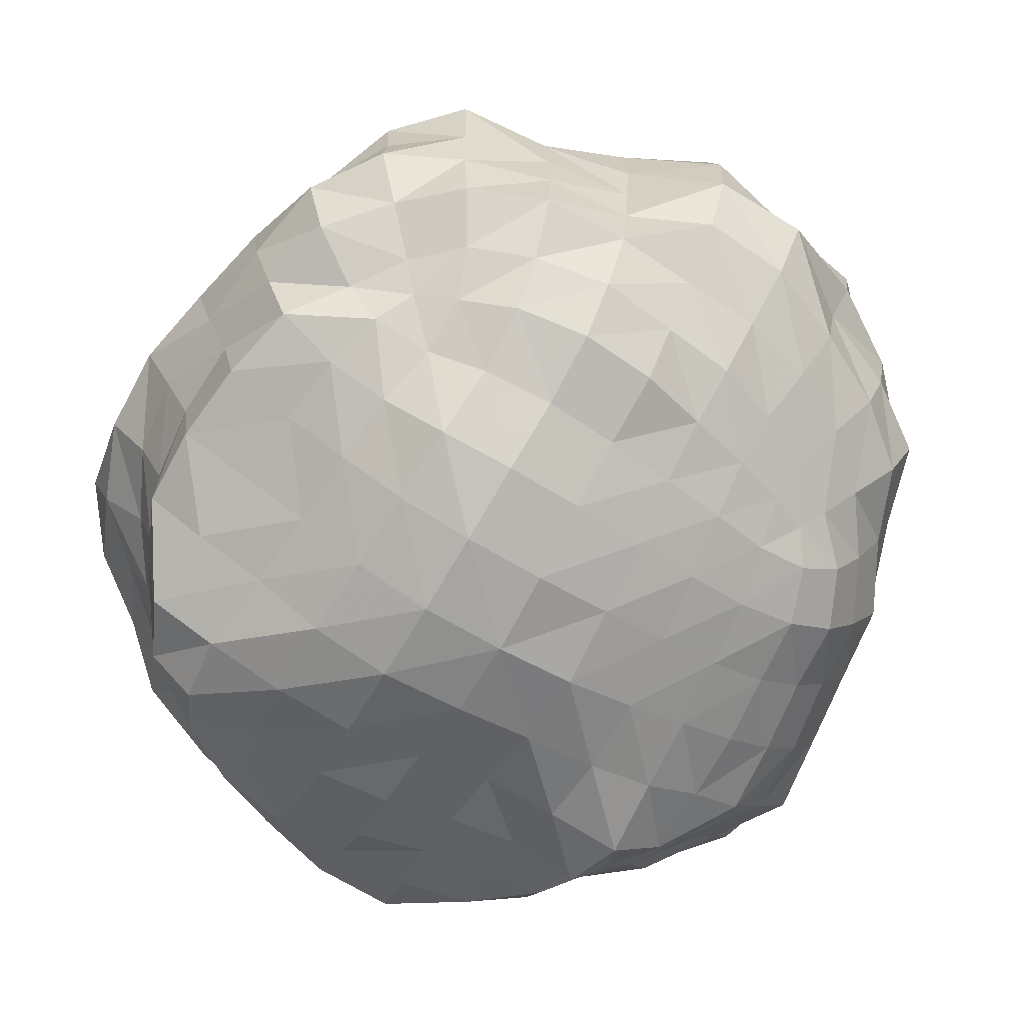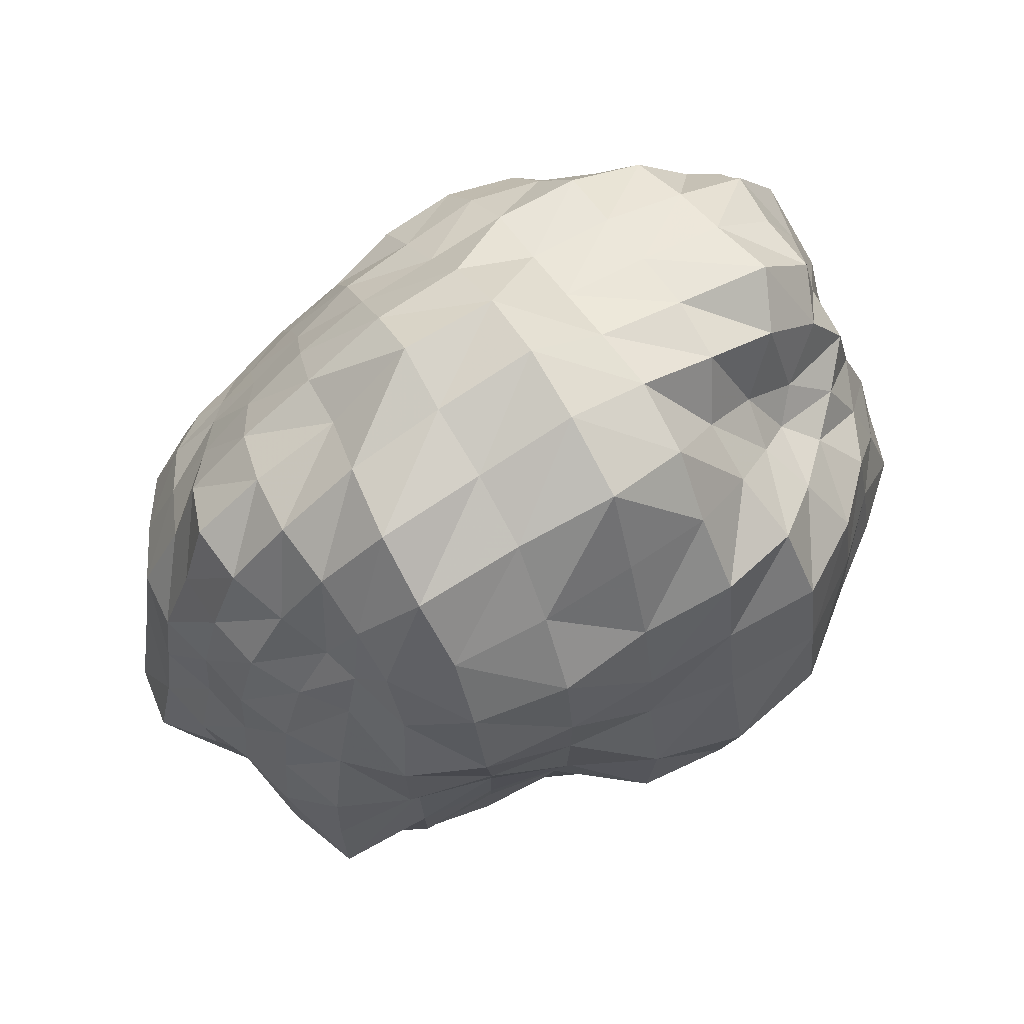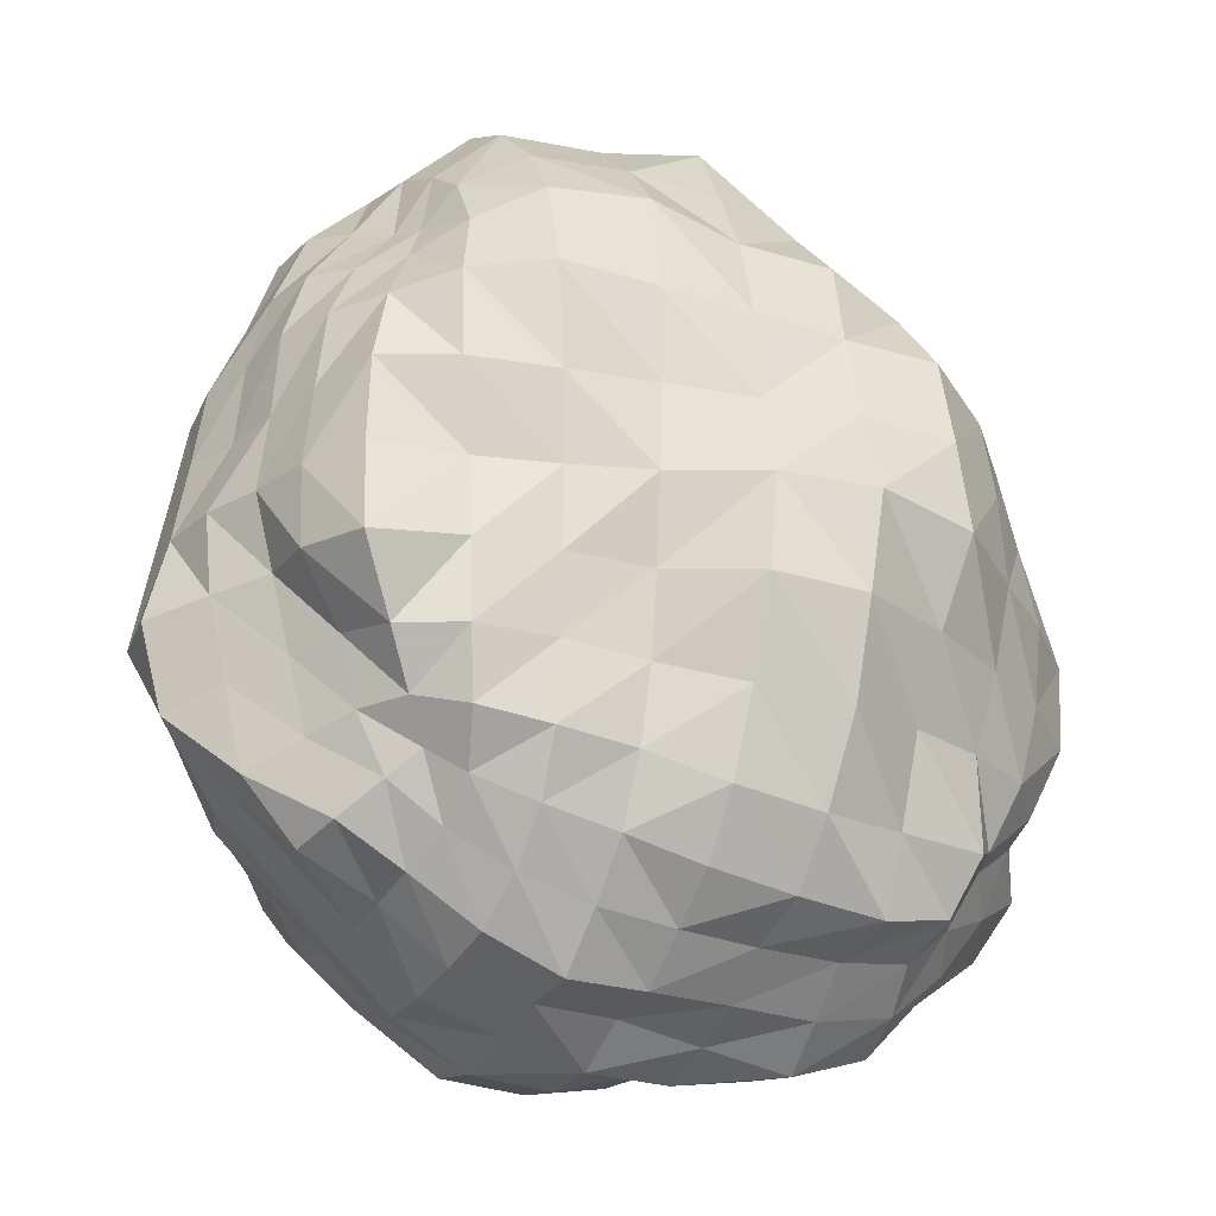
<metadata>
{"format":"obj","ext":"obj","renderer":"f3d","projection":"perspective","resolution":1024,"background":"white","views":[{"elev":-71.2,"azim":-30.5,"up":"+Y"},{"elev":67.1,"azim":148.6,"up":"+Z"},{"elev":-31.1,"azim":151.5,"up":"+Z"}]}
</metadata>
<code>
o Cube_Cube.005
v 0.1937 -1.441 -1.479
v 0.2339 -1.304 -1.478
v 0.2345 -1.17 -1.479
v 0.2847 -1.023 -1.481
v 0.2013 -1.446 -1.676
v 0.2733 -1.442 -1.857
v 0.4087 -1.436 -1.991
v 0.2613 -1.565 -1.479
v 0.3276 -1.692 -1.48
v 0.3485 -1.838 -1.479
v 0.2304 -1.439 -1.291
v 0.273 -1.437 -1.098
v 0.3492 -1.441 -0.909
v 0.2765 -1.312 -1.298
v 0.2757 -1.18 -1.294
v 0.3395 -1.045 -1.296
v 0.3289 -1.316 -1.121
v 0.3391 -1.19 -1.123
v 0.4025 -1.066 -1.123
v 0.3805 -1.31 -0.9274
v 0.3886 -1.182 -0.9374
v 0.4726 -1.089 -0.9754
v 0.2317 -1.309 -1.67
v 0.2318 -1.317 -1.881
v 0.3389 -1.322 -2.039
v 0.2768 -1.175 -1.662
v 0.3273 -1.191 -1.837
v 0.3956 -1.201 -2.004
v 0.2953 -1.028 -1.671
v 0.3644 -1.059 -1.832
v 0.4706 -1.101 -1.959
v 0.2882 -1.564 -1.658
v 0.3476 -1.686 -1.651
v 0.3549 -1.834 -1.655
v 0.3652 -1.554 -1.818
v 0.403 -1.67 -1.805
v 0.4229 -1.799 -1.813
v 0.4567 -1.546 -1.963
v 0.4916 -1.651 -1.942
v 0.525 -1.755 -1.934
v 0.2745 -1.563 -1.295
v 0.2914 -1.563 -1.096
v 0.3263 -1.572 -0.8975
v 0.3352 -1.688 -1.301
v 0.347 -1.691 -1.111
v 0.3867 -1.685 -0.9404
v 0.3668 -1.833 -1.297
v 0.4051 -1.818 -1.126
v 0.5061 -1.765 -1.01
v 1.172 -1.439 -2.397
v 1.171 -1.316 -2.334
v 1.175 -1.187 -2.329
v 1.173 -1.076 -2.246
v 1.354 -1.438 -2.363
v 1.528 -1.435 -2.32
v 1.665 -1.437 -2.205
v 1.173 -1.566 -2.391
v 1.169 -1.7 -2.35
v 1.172 -1.795 -2.236
v 0.9876 -1.44 -2.388
v 0.8085 -1.438 -2.344
v 0.666 -1.434 -2.23
v 0.9869 -1.314 -2.356
v 0.9936 -1.193 -2.317
v 1.002 -1.077 -2.246
v 0.7892 -1.315 -2.376
v 0.8069 -1.195 -2.31
v 0.8222 -1.083 -2.235
v 0.6172 -1.315 -2.307
v 0.6319 -1.195 -2.267
v 0.6602 -1.089 -2.202
v 1.348 -1.313 -2.341
v 1.523 -1.315 -2.305
v 1.666 -1.324 -2.202
v 1.35 -1.184 -2.341
v 1.513 -1.198 -2.277
v 1.661 -1.213 -2.185
v 1.343 -1.081 -2.237
v 1.499 -1.094 -2.198
v 1.633 -1.12 -2.128
v 1.357 -1.569 -2.39
v 1.355 -1.704 -2.349
v 1.34 -1.796 -2.234
v 1.523 -1.556 -2.311
v 1.508 -1.673 -2.259
v 1.507 -1.79 -2.2
v 1.662 -1.548 -2.204
v 1.638 -1.65 -2.161
v 1.631 -1.762 -2.128
v 0.9991 -1.555 -2.327
v 0.8354 -1.55 -2.273
v 0.6895 -1.545 -2.19
v 0.9982 -1.685 -2.309
v 0.8473 -1.663 -2.231
v 0.7087 -1.65 -2.155
v 1.002 -1.796 -2.238
v 0.8372 -1.786 -2.212
v 0.7097 -1.76 -2.137
v 2.086 -1.436 -1.482
v 2.062 -1.308 -1.482
v 2.01 -1.189 -1.483
v 1.976 -1.053 -1.494
v 2.057 -1.44 -1.296
v 2.034 -1.44 -1.114
v 1.962 -1.437 -0.9334
v 2.079 -1.565 -1.483
v 2.006 -1.686 -1.482
v 1.917 -1.789 -1.481
v 2.129 -1.433 -1.676
v 2.076 -1.434 -1.864
v 1.929 -1.435 -1.989
v 2.041 -1.314 -1.656
v 1.96 -1.206 -1.643
v 1.967 -1.056 -1.671
v 1.995 -1.321 -1.83
v 1.914 -1.217 -1.799
v 1.857 -1.112 -1.791
v 1.951 -1.32 -2.009
v 1.87 -1.22 -1.959
v 1.812 -1.127 -1.931
v 2.016 -1.317 -1.304
v 2.003 -1.316 -1.12
v 1.958 -1.315 -0.9354
v 1.991 -1.193 -1.305
v 1.982 -1.189 -1.114
v 1.934 -1.195 -0.949
v 1.955 -1.063 -1.303
v 1.934 -1.071 -1.12
v 1.875 -1.091 -0.9771
v 2.049 -1.562 -1.298
v 1.977 -1.676 -1.307
v 1.895 -1.779 -1.313
v 2.022 -1.563 -1.122
v 1.956 -1.679 -1.14
v 1.882 -1.783 -1.152
v 1.931 -1.553 -0.9595
v 1.88 -1.666 -0.9951
v 1.823 -1.761 -1.022
v 2.107 -1.571 -1.666
v 2.008 -1.555 -1.834
v 1.909 -1.551 -1.976
v 2.016 -1.695 -1.654
v 1.937 -1.667 -1.809
v 1.871 -1.659 -1.957
v 1.93 -1.801 -1.646
v 1.874 -1.773 -1.796
v 1.81 -1.75 -1.928
v 1.162 -1.446 -0.4241
v 1.158 -1.297 -0.4069
v 1.16 -1.136 -0.4351
v 1.162 -0.9641 -0.5043
v 0.9817 -1.436 -0.5615
v 0.7833 -1.437 -0.5905
v 0.5853 -1.439 -0.6369
v 1.167 -1.584 -0.5005
v 1.172 -1.693 -0.6264
v 1.173 -1.801 -0.7204
v 1.374 -1.446 -0.4265
v 1.561 -1.437 -0.5638
v 1.75 -1.439 -0.6425
v 1.38 -1.302 -0.4556
v 1.376 -1.145 -0.4958
v 1.376 -0.991 -0.5619
v 1.589 -1.301 -0.5109
v 1.613 -1.136 -0.5107
v 1.611 -0.9983 -0.6017
v 1.764 -1.302 -0.622
v 1.748 -1.17 -0.6539
v 1.734 -1.053 -0.722
v 0.9757 -1.305 -0.537
v 0.7768 -1.302 -0.581
v 0.5623 -1.287 -0.6039
v 0.9634 -1.159 -0.5307
v 0.7825 -1.164 -0.6027
v 0.6148 -1.173 -0.6761
v 0.9673 -1.005 -0.5836
v 0.8312 -1.075 -0.7294
v 0.7002 -1.113 -0.8125
v 0.9865 -1.564 -0.5878
v 0.9902 -1.7 -0.614
v 0.9974 -1.812 -0.7002
v 0.7934 -1.567 -0.6045
v 0.7997 -1.7 -0.6223
v 0.8299 -1.793 -0.7342
v 0.6 -1.563 -0.6634
v 0.6274 -1.691 -0.6946
v 0.6872 -1.771 -0.795
v 1.365 -1.577 -0.5137
v 1.552 -1.561 -0.5899
v 1.721 -1.558 -0.6764
v 1.35 -1.687 -0.6349
v 1.519 -1.669 -0.679
v 1.664 -1.658 -0.7588
v 1.337 -1.788 -0.7398
v 1.485 -1.758 -0.7888
v 1.614 -1.739 -0.8484
v 1.175 -2.106 -1.475
v 0.9837 -2.117 -1.473
v 0.8106 -2.065 -1.475
v 0.6608 -1.97 -1.478
v 1.174 -2.08 -1.657
v 1.168 -2.009 -1.831
v 1.167 -1.957 -1.993
v 1.357 -2.07 -1.478
v 1.52 -2.005 -1.48
v 1.667 -1.939 -1.479
v 1.169 -2.086 -1.293
v 1.169 -2.017 -1.126
v 1.171 -1.943 -0.9792
v 0.9846 -2.102 -1.288
v 0.8178 -2.056 -1.295
v 0.6684 -1.967 -1.306
v 0.9892 -2.056 -1.114
v 0.824 -2.03 -1.125
v 0.6858 -1.942 -1.151
v 1.005 -1.956 -0.9675
v 0.8461 -1.939 -0.9815
v 0.7202 -1.884 -1.021
v 0.9841 -2.101 -1.66
v 0.9907 -2.036 -1.846
v 0.9975 -1.968 -2.003
v 0.8032 -2.063 -1.657
v 0.8089 -2.027 -1.843
v 0.8252 -1.955 -1.998
v 0.6482 -1.973 -1.653
v 0.628 -1.976 -1.844
v 0.6475 -1.93 -2.001
v 1.352 -2.044 -1.652
v 1.522 -2.011 -1.652
v 1.676 -1.958 -1.647
v 1.337 -1.98 -1.813
v 1.513 -1.983 -1.815
v 1.689 -1.976 -1.823
v 1.331 -1.931 -1.966
v 1.489 -1.916 -1.952
v 1.654 -1.928 -1.963
v 1.347 -2.036 -1.302
v 1.337 -1.985 -1.141
v 1.33 -1.925 -0.9969
v 1.506 -1.979 -1.313
v 1.492 -1.946 -1.158
v 1.477 -1.899 -1.018
v 1.653 -1.923 -1.321
v 1.636 -1.902 -1.171
v 1.61 -1.864 -1.042
v 1.182 -0.6724 -1.477
v 1.375 -0.7707 -1.48
v 1.543 -0.838 -1.48
v 1.709 -0.8911 -1.483
v 1.193 -0.6836 -1.691
v 1.177 -0.7821 -1.876
v 1.182 -0.8546 -2.049
v 0.9809 -0.6184 -1.484
v 0.7489 -0.6602 -1.489
v 0.5695 -0.7989 -1.482
v 1.176 -0.7304 -1.274
v 1.183 -0.7344 -1.07
v 1.18 -0.7837 -0.8687
v 1.376 -0.7591 -1.289
v 1.565 -0.7942 -1.298
v 1.753 -0.8433 -1.3
v 1.388 -0.739 -1.078
v 1.599 -0.7584 -1.076
v 1.759 -0.8408 -1.1
v 1.394 -0.7588 -0.855
v 1.6 -0.8019 -0.8729
v 1.723 -0.8931 -0.9341
v 1.352 -0.8302 -1.657
v 1.344 -0.8652 -1.834
v 1.346 -0.9044 -1.997
v 1.532 -0.8577 -1.654
v 1.515 -0.8921 -1.818
v 1.514 -0.9126 -1.987
v 1.705 -0.8832 -1.661
v 1.692 -0.9006 -1.83
v 1.667 -0.9395 -1.971
v 0.9895 -0.6629 -1.693
v 0.779 -0.7425 -1.676
v 0.5915 -0.8328 -1.666
v 0.9872 -0.7347 -1.897
v 0.7998 -0.8122 -1.858
v 0.6203 -0.877 -1.838
v 0.9925 -0.8378 -2.071
v 0.8028 -0.8782 -2.048
v 0.6074 -0.8935 -2.04
v 0.9756 -0.6915 -1.273
v 0.9731 -0.7335 -1.065
v 0.9671 -0.7734 -0.8613
v 0.7571 -0.685 -1.268
v 0.7598 -0.7229 -1.055
v 0.7815 -0.8187 -0.8981
v 0.5759 -0.8043 -1.272
v 0.5882 -0.8266 -1.085
v 0.6555 -0.914 -0.9601
v 0.5881 -1.754 -0.8926
v 0.5044 -1.668 -0.812
v 0.4315 -1.566 -0.7454
v 0.4381 -1.44 -0.7477
v 0.4289 -1.298 -0.741
v 0.4784 -1.187 -0.7909
v 0.5776 -1.121 -0.8842
v 0.5566 -1.007 -0.9957
v 0.4667 -0.9437 -1.106
v 0.4403 -0.9262 -1.29
v 0.4179 -0.9077 -1.476
v 0.4316 -0.9218 -1.659
v 0.4646 -0.9455 -1.83
v 0.524 -0.9891 -1.977
v 0.5537 -1.104 -2.101
v 0.5042 -1.203 -2.15
v 0.487 -1.323 -2.163
v 0.5369 -1.436 -2.113
v 0.5596 -1.544 -2.091
v 0.5885 -1.644 -2.062
v 0.6114 -1.742 -2.041
v 0.5363 -1.872 -1.982
v 0.4712 -1.918 -1.842
v 0.4894 -1.905 -1.655
v 0.513 -1.889 -1.483
v 0.5278 -1.881 -1.312
v 0.5451 -1.874 -1.153
v 0.5858 -1.854 -1.022
v 0.642 -0.9693 -2.154
v 0.8039 -0.9428 -2.203
v 0.9959 -0.9462 -2.194
v 1.178 -0.9584 -2.171
v 1.341 -0.9813 -2.132
v 1.499 -0.9961 -2.103
v 1.629 -1.029 -2.059
v 1.747 -1.129 -2.054
v 1.807 -1.212 -2.114
v 1.833 -1.32 -2.135
v 1.794 -1.436 -2.1
v 1.782 -1.544 -2.089
v 1.756 -1.643 -2.061
v 1.721 -1.733 -2.026
v 1.627 -1.85 -2.064
v 1.486 -1.855 -2.08
v 1.329 -1.867 -2.1
v 1.17 -1.889 -2.13
v 1.003 -1.889 -2.13
v 0.8389 -1.877 -2.119
v 0.6891 -1.857 -2.098
v 1.753 -1.027 -1.934
v 1.82 -0.9699 -1.833
v 1.909 -0.9004 -1.696
v 1.909 -0.9145 -1.497
v 1.904 -0.9167 -1.305
v 1.862 -0.9526 -1.123
v 1.804 -0.9998 -0.983
v 1.793 -1.099 -0.8589
v 1.843 -1.199 -0.8068
v 1.891 -1.315 -0.7581
v 1.903 -1.442 -0.7483
v 1.861 -1.557 -0.7894
v 1.787 -1.657 -0.8652
v 1.728 -1.737 -0.9259
v 1.734 -1.826 -1.044
v 1.775 -1.855 -1.167
v 1.788 -1.861 -1.32
v 1.803 -1.873 -1.479
v 1.806 -1.878 -1.639
v 1.804 -1.88 -1.8
v 1.74 -1.836 -1.92
v 1.722 -0.959 -0.804
v 1.594 -0.8893 -0.7282
v 1.383 -0.8689 -0.7017
v 1.171 -0.8713 -0.6874
v 0.9747 -0.8894 -0.7122
v 0.8193 -0.9551 -0.8063
v 0.7097 -1.016 -0.8883
v 0.724 -1.834 -0.8964
v 0.8438 -1.881 -0.8347
v 1.003 -1.906 -0.8064
v 1.174 -1.898 -0.8198
v 1.329 -1.863 -0.86
v 1.471 -1.836 -0.8967
v 1.594 -1.809 -0.9363
v 0.6351 -1.814 -0.9408
v 0.6081 -1.825 -2.049
v 1.696 -1.806 -2.005
v 1.684 -1.79 -0.9698
v 0.6319 -1.062 -0.938
v 0.5734 -1.02 -2.08
v 1.702 -1.07 -2.008
v 1.766 -1.027 -0.8876
f 1 11 14 2
f 2 14 15 3
f 3 15 16 4
f 4 16 304 305
f 11 12 17 14
f 14 17 18 15
f 15 18 19 16
f 16 19 303 304
f 12 13 20 17
f 17 20 21 18
f 18 21 22 19
f 19 22 302 303
f 13 298 299 20
f 20 299 300 21
f 21 300 301 22
f 22 301 383 302
f 1 2 23 5
f 5 23 24 6
f 6 24 25 7
f 7 25 311 312
f 2 3 26 23
f 23 26 27 24
f 24 27 28 25
f 25 28 310 311
f 3 4 29 26
f 26 29 30 27
f 27 30 31 28
f 28 31 309 310
f 4 305 306 29
f 29 306 307 30
f 30 307 308 31
f 31 308 384 309
f 1 5 32 8
f 8 32 33 9
f 9 33 34 10
f 10 34 318 319
f 5 6 35 32
f 32 35 36 33
f 33 36 37 34
f 34 37 317 318
f 6 7 38 35
f 35 38 39 36
f 36 39 40 37
f 37 40 316 317
f 7 312 313 38
f 38 313 314 39
f 39 314 315 40
f 40 315 380 316
f 1 8 41 11
f 11 41 42 12
f 12 42 43 13
f 13 43 297 298
f 8 9 44 41
f 41 44 45 42
f 42 45 46 43
f 43 46 296 297
f 9 10 47 44
f 44 47 48 45
f 45 48 49 46
f 46 49 295 296
f 10 319 320 47
f 47 320 321 48
f 48 321 322 49
f 49 322 379 295
f 50 60 63 51
f 51 63 64 52
f 52 64 65 53
f 53 65 325 326
f 60 61 66 63
f 63 66 67 64
f 64 67 68 65
f 65 68 324 325
f 61 62 69 66
f 66 69 70 67
f 67 70 71 68
f 68 71 323 324
f 62 312 311 69
f 69 311 310 70
f 70 310 309 71
f 71 309 384 323
f 50 51 72 54
f 54 72 73 55
f 55 73 74 56
f 56 74 332 333
f 51 52 75 72
f 72 75 76 73
f 73 76 77 74
f 74 77 331 332
f 52 53 78 75
f 75 78 79 76
f 76 79 80 77
f 77 80 330 331
f 53 326 327 78
f 78 327 328 79
f 79 328 329 80
f 80 329 385 330
f 50 54 81 57
f 57 81 82 58
f 58 82 83 59
f 59 83 339 340
f 54 55 84 81
f 81 84 85 82
f 82 85 86 83
f 83 86 338 339
f 55 56 87 84
f 84 87 88 85
f 85 88 89 86
f 86 89 337 338
f 56 333 334 87
f 87 334 335 88
f 88 335 336 89
f 89 336 381 337
f 50 57 90 60
f 60 90 91 61
f 61 91 92 62
f 62 92 313 312
f 57 58 93 90
f 90 93 94 91
f 91 94 95 92
f 92 95 314 313
f 58 59 96 93
f 93 96 97 94
f 94 97 98 95
f 95 98 315 314
f 59 340 341 96
f 96 341 342 97
f 97 342 343 98
f 98 343 380 315
f 99 109 112 100
f 100 112 113 101
f 101 113 114 102
f 102 114 346 347
f 109 110 115 112
f 112 115 116 113
f 113 116 117 114
f 114 117 345 346
f 110 111 118 115
f 115 118 119 116
f 116 119 120 117
f 117 120 344 345
f 111 333 332 118
f 118 332 331 119
f 119 331 330 120
f 120 330 385 344
f 99 100 121 103
f 103 121 122 104
f 104 122 123 105
f 105 123 353 354
f 100 101 124 121
f 121 124 125 122
f 122 125 126 123
f 123 126 352 353
f 101 102 127 124
f 124 127 128 125
f 125 128 129 126
f 126 129 351 352
f 102 347 348 127
f 127 348 349 128
f 128 349 350 129
f 129 350 386 351
f 99 103 130 106
f 106 130 131 107
f 107 131 132 108
f 108 132 360 361
f 103 104 133 130
f 130 133 134 131
f 131 134 135 132
f 132 135 359 360
f 104 105 136 133
f 133 136 137 134
f 134 137 138 135
f 135 138 358 359
f 105 354 355 136
f 136 355 356 137
f 137 356 357 138
f 138 357 382 358
f 99 106 139 109
f 109 139 140 110
f 110 140 141 111
f 111 141 334 333
f 106 107 142 139
f 139 142 143 140
f 140 143 144 141
f 141 144 335 334
f 107 108 145 142
f 142 145 146 143
f 143 146 147 144
f 144 147 336 335
f 108 361 362 145
f 145 362 363 146
f 146 363 364 147
f 147 364 381 336
f 148 158 161 149
f 149 161 162 150
f 150 162 163 151
f 151 163 367 368
f 158 159 164 161
f 161 164 165 162
f 162 165 166 163
f 163 166 366 367
f 159 160 167 164
f 164 167 168 165
f 165 168 169 166
f 166 169 365 366
f 160 354 353 167
f 167 353 352 168
f 168 352 351 169
f 169 351 386 365
f 148 149 170 152
f 152 170 171 153
f 153 171 172 154
f 154 172 299 298
f 149 150 173 170
f 170 173 174 171
f 171 174 175 172
f 172 175 300 299
f 150 151 176 173
f 173 176 177 174
f 174 177 178 175
f 175 178 301 300
f 151 368 369 176
f 176 369 370 177
f 177 370 371 178
f 178 371 383 301
f 148 152 179 155
f 155 179 180 156
f 156 180 181 157
f 157 181 374 375
f 152 153 182 179
f 179 182 183 180
f 180 183 184 181
f 181 184 373 374
f 153 154 185 182
f 182 185 186 183
f 183 186 187 184
f 184 187 372 373
f 154 298 297 185
f 185 297 296 186
f 186 296 295 187
f 187 295 379 372
f 148 155 188 158
f 158 188 189 159
f 159 189 190 160
f 160 190 355 354
f 155 156 191 188
f 188 191 192 189
f 189 192 193 190
f 190 193 356 355
f 156 157 194 191
f 191 194 195 192
f 192 195 196 193
f 193 196 357 356
f 157 375 376 194
f 194 376 377 195
f 195 377 378 196
f 196 378 382 357
f 197 207 210 198
f 198 210 211 199
f 199 211 212 200
f 200 212 320 319
f 207 208 213 210
f 210 213 214 211
f 211 214 215 212
f 212 215 321 320
f 208 209 216 213
f 213 216 217 214
f 214 217 218 215
f 215 218 322 321
f 209 375 374 216
f 216 374 373 217
f 217 373 372 218
f 218 372 379 322
f 197 198 219 201
f 201 219 220 202
f 202 220 221 203
f 203 221 341 340
f 198 199 222 219
f 219 222 223 220
f 220 223 224 221
f 221 224 342 341
f 199 200 225 222
f 222 225 226 223
f 223 226 227 224
f 224 227 343 342
f 200 319 318 225
f 225 318 317 226
f 226 317 316 227
f 227 316 380 343
f 197 201 228 204
f 204 228 229 205
f 205 229 230 206
f 206 230 362 361
f 201 202 231 228
f 228 231 232 229
f 229 232 233 230
f 230 233 363 362
f 202 203 234 231
f 231 234 235 232
f 232 235 236 233
f 233 236 364 363
f 203 340 339 234
f 234 339 338 235
f 235 338 337 236
f 236 337 381 364
f 197 204 237 207
f 207 237 238 208
f 208 238 239 209
f 209 239 376 375
f 204 205 240 237
f 237 240 241 238
f 238 241 242 239
f 239 242 377 376
f 205 206 243 240
f 240 243 244 241
f 241 244 245 242
f 242 245 378 377
f 206 361 360 243
f 243 360 359 244
f 244 359 358 245
f 245 358 382 378
f 246 256 259 247
f 247 259 260 248
f 248 260 261 249
f 249 261 348 347
f 256 257 262 259
f 259 262 263 260
f 260 263 264 261
f 261 264 349 348
f 257 258 265 262
f 262 265 266 263
f 263 266 267 264
f 264 267 350 349
f 258 368 367 265
f 265 367 366 266
f 266 366 365 267
f 267 365 386 350
f 246 247 268 250
f 250 268 269 251
f 251 269 270 252
f 252 270 327 326
f 247 248 271 268
f 268 271 272 269
f 269 272 273 270
f 270 273 328 327
f 248 249 274 271
f 271 274 275 272
f 272 275 276 273
f 273 276 329 328
f 249 347 346 274
f 274 346 345 275
f 275 345 344 276
f 276 344 385 329
f 246 250 277 253
f 253 277 278 254
f 254 278 279 255
f 255 279 306 305
f 250 251 280 277
f 277 280 281 278
f 278 281 282 279
f 279 282 307 306
f 251 252 283 280
f 280 283 284 281
f 281 284 285 282
f 282 285 308 307
f 252 326 325 283
f 283 325 324 284
f 284 324 323 285
f 285 323 384 308
f 246 253 286 256
f 256 286 287 257
f 257 287 288 258
f 258 288 369 368
f 253 254 289 286
f 286 289 290 287
f 287 290 291 288
f 288 291 370 369
f 254 255 292 289
f 289 292 293 290
f 290 293 294 291
f 291 294 371 370
f 255 305 304 292
f 292 304 303 293
f 293 303 302 294
f 294 302 383 371

</code>
